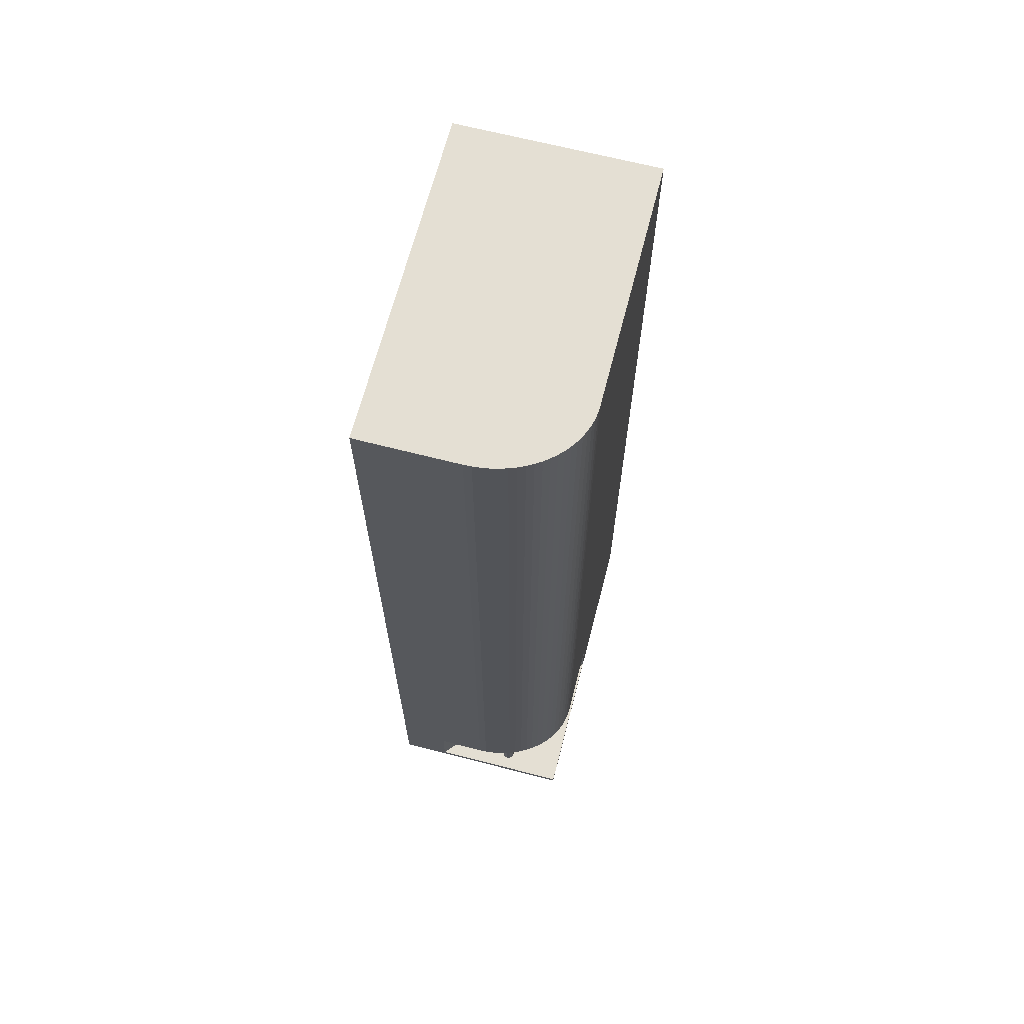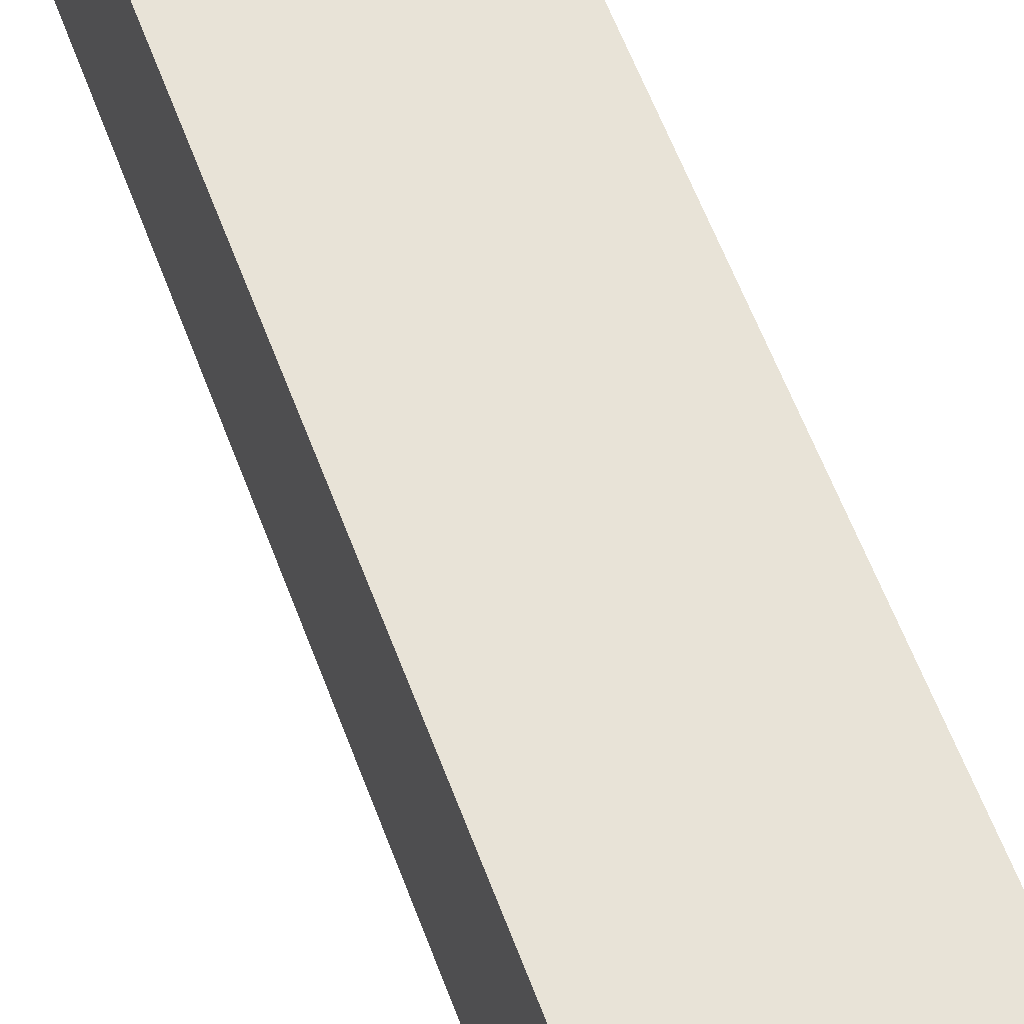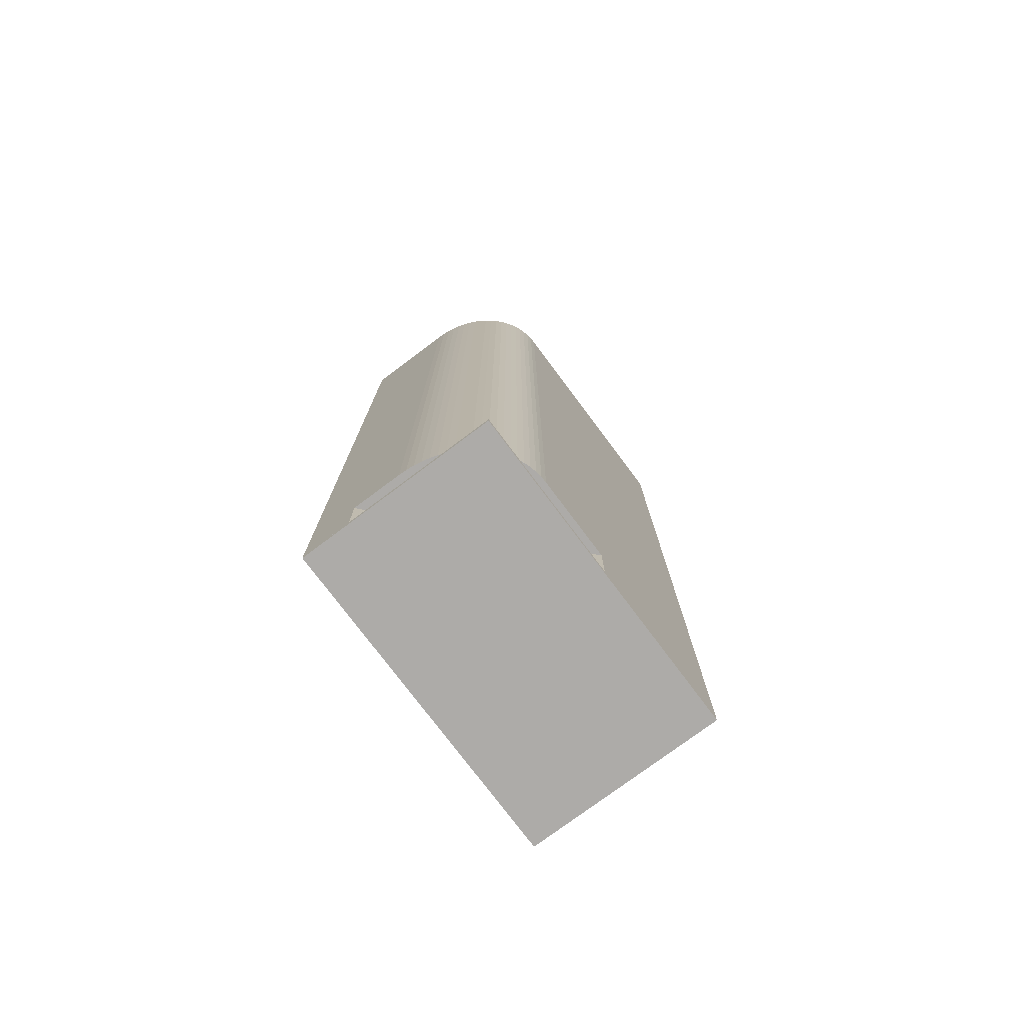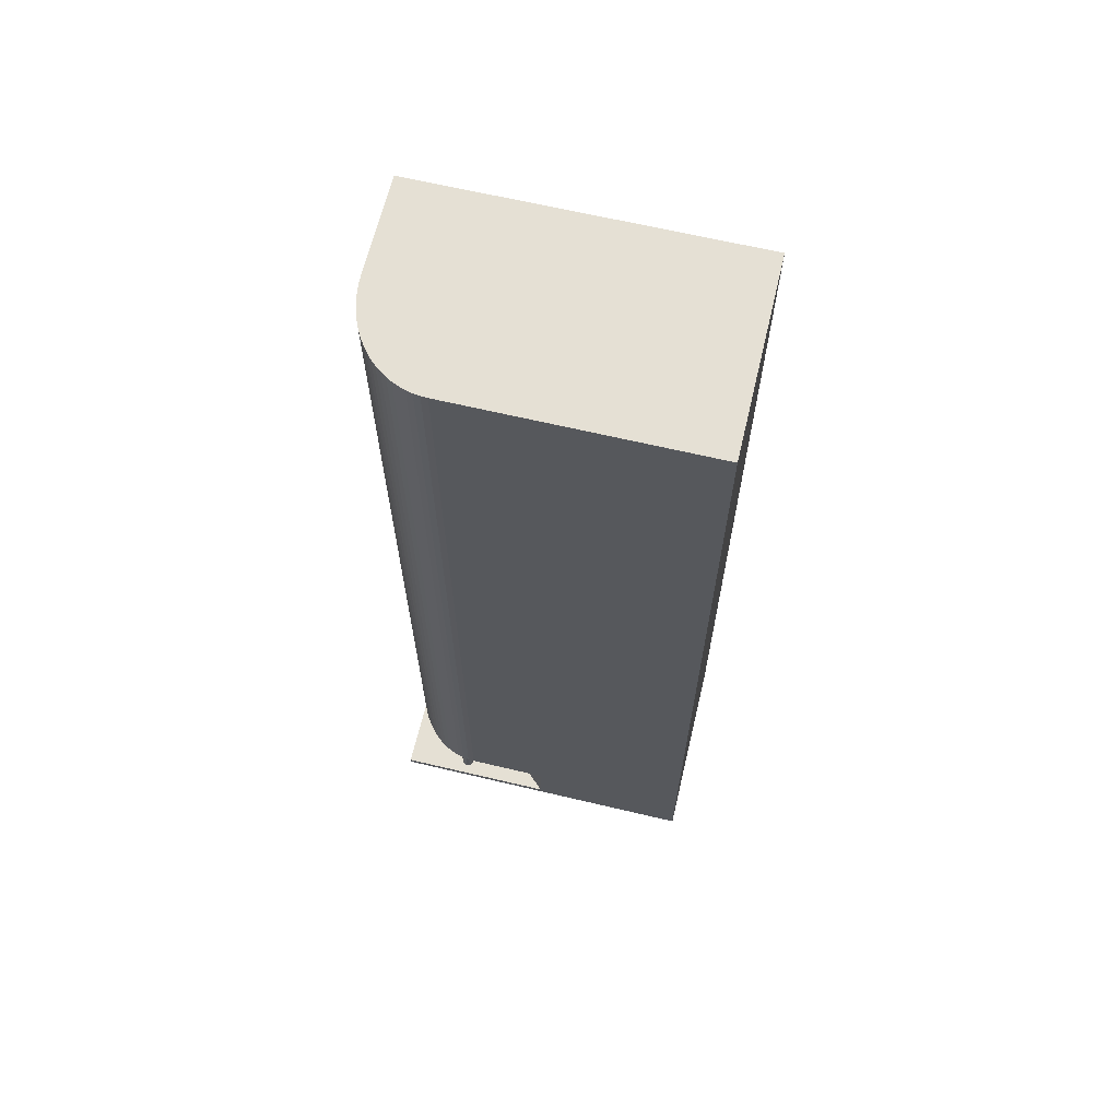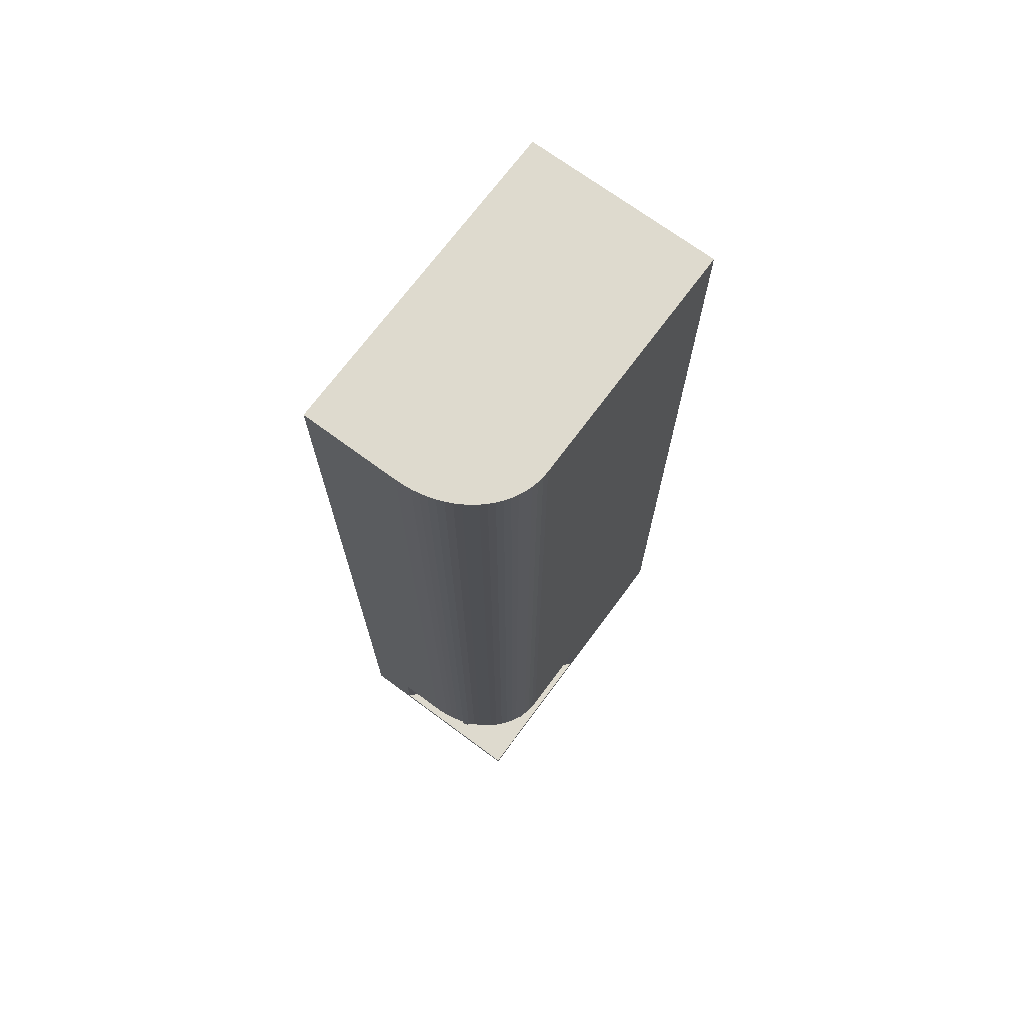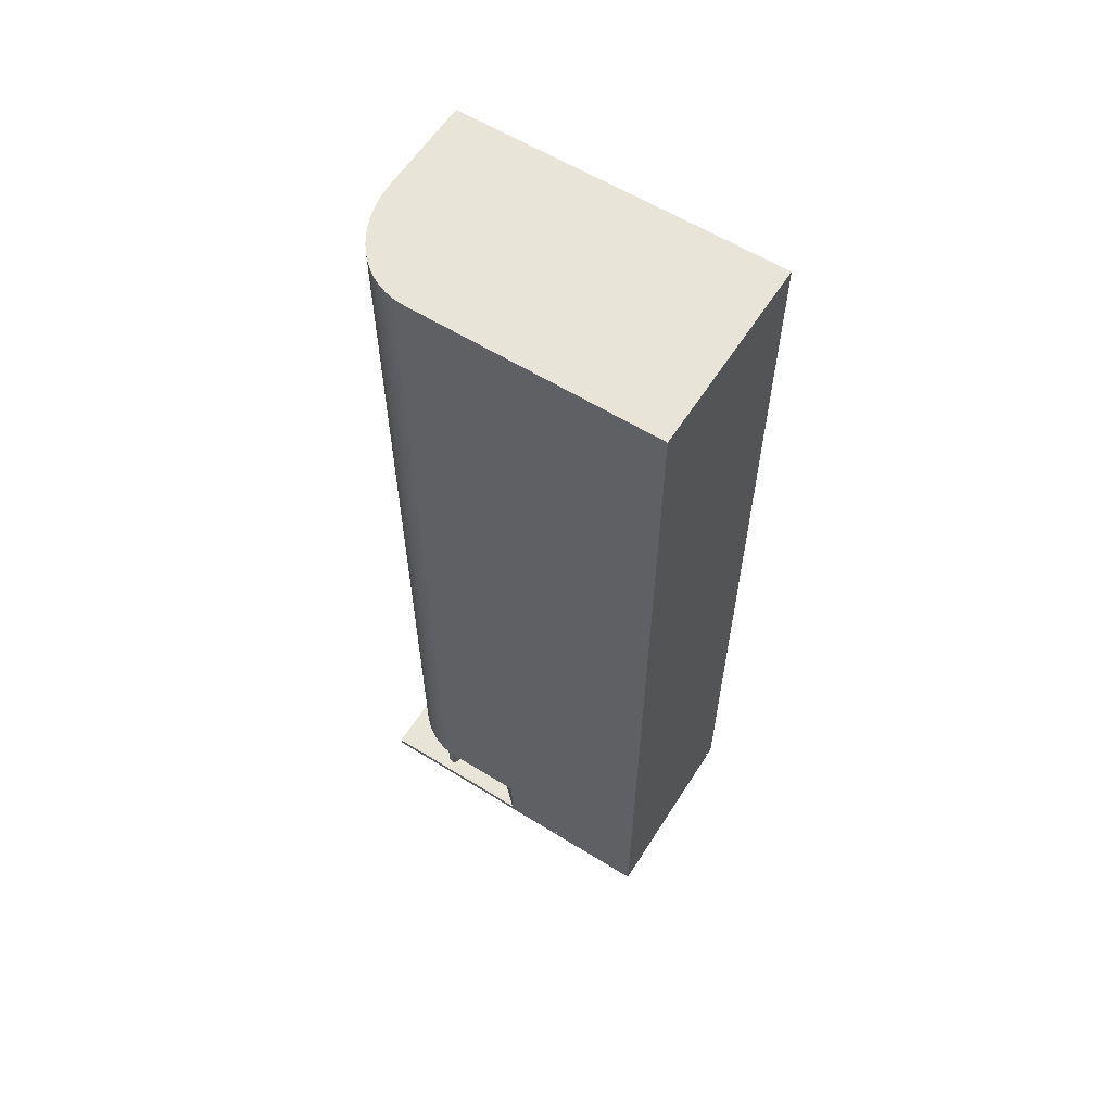
<metadata>
{"format":"obj","ext":"obj","renderer":"f3d","projection":"perspective","resolution":1024,"background":"white","views":[{"elev":66.7,"azim":-165.5,"up":"+Y"},{"elev":61.7,"azim":-20.7,"up":"+Z"},{"elev":-76.5,"azim":-143.2,"up":"+Y"},{"elev":65.3,"azim":-76.6,"up":"+Y"},{"elev":71.1,"azim":-143.5,"up":"+Y"},{"elev":59.9,"azim":-57.6,"up":"+Y"}]}
</metadata>
<code>
o Cube
v 30 1 -50
v 30 -1 -50
v 30 1 50
v 30 -1 50
v -30 1 -50
v -30 -1 -50
v -30 1 50
v -30 -1 50
f 1 5 7 3
f 4 3 7 8
f 8 7 5 6
f 6 2 4 8
f 2 1 3 4
f 6 5 1 2
o Cube.001
v -30 1 50
v -30 17 50
v 30 1 50
v 30 17 50
v 30 1 -50
v 30 17 -50
v -30 1 0
v -30 17 0
v 15 17 -50
v 15 1 -50
v -30 1 0
v 15 1 -50
v 15 17 -50
v -30 17 0
v 8.571 1 -42.86
v -4.286 1 -28.57
v -10.71 1 -21.43
v -23.57 1 -7.143
v 8.571 12.43 -42.86
v -4.286 12.43 -28.57
v -10.71 12.43 -21.43
v -23.57 12.43 -7.143
v 9.315 1 -42.19
v -3.542 1 -27.9
v 9.315 12.43 -42.19
v -3.542 12.43 -27.9
v -9.971 1 -20.76
v -22.83 1 -6.474
v -9.971 12.43 -20.76
v -22.83 12.43 -6.474
f 18 17 14 13
f 10 9 11 12
f 17 21 22 16 10 12 14
f 9 10 16 15
f 14 12 11 13
f 11 9 15 19 26 25 24 23 20 18 13
f 21 17 18 20
f 22 19 15 16
f 23 24 32 31
f 25 26 36 35
f 30 29 37 38
f 30 38 36 26
f 29 25 35 37
f 27 33 34 28
f 24 28 34 32
f 29 30 26 19 22 21 20 23 27 28 24 25
f 31 32 34 33
f 27 23 31 33
f 35 36 38 37
o Cylinder
v -10 1 -46
v -10 17 -46
v -9.61 1 -45.96
v -9.61 17 -45.96
v -9.235 1 -45.85
v -9.235 17 -45.85
v -8.889 1 -45.66
v -8.889 17 -45.66
v -8.586 1 -45.41
v -8.586 17 -45.41
v -8.337 1 -45.11
v -8.337 17 -45.11
v -8.152 1 -44.77
v -8.152 17 -44.77
v -8.038 1 -44.39
v -8.038 17 -44.39
v -8 1 -44
v -8 17 -44
v -8.038 1 -43.61
v -8.038 17 -43.61
v -8.152 1 -43.23
v -8.152 17 -43.23
v -8.337 1 -42.89
v -8.337 17 -42.89
v -8.586 1 -42.59
v -8.586 17 -42.59
v -8.889 1 -42.34
v -8.889 17 -42.34
v -9.235 1 -42.15
v -9.235 17 -42.15
v -9.61 1 -42.04
v -9.61 17 -42.04
v -10 1 -42
v -10 17 -42
v -10.39 1 -42.04
v -10.39 17 -42.04
v -10.77 1 -42.15
v -10.77 17 -42.15
v -11.11 1 -42.34
v -11.11 17 -42.34
v -11.41 1 -42.59
v -11.41 17 -42.59
v -11.66 1 -42.89
v -11.66 17 -42.89
v -11.85 1 -43.23
v -11.85 17 -43.23
v -11.96 1 -43.61
v -11.96 17 -43.61
v -12 1 -44
v -12 17 -44
v -11.96 1 -44.39
v -11.96 17 -44.39
v -11.85 1 -44.77
v -11.85 17 -44.77
v -11.66 1 -45.11
v -11.66 17 -45.11
v -11.41 1 -45.41
v -11.41 17 -45.41
v -11.11 1 -45.66
v -11.11 17 -45.66
v -10.77 1 -45.85
v -10.77 17 -45.85
v -10.39 1 -45.96
v -10.39 17 -45.96
f 39 40 42 41
f 41 42 44 43
f 43 44 46 45
f 45 46 48 47
f 47 48 50 49
f 49 50 52 51
f 51 52 54 53
f 53 54 56 55
f 55 56 58 57
f 57 58 60 59
f 59 60 62 61
f 61 62 64 63
f 63 64 66 65
f 65 66 68 67
f 67 68 70 69
f 69 70 72 71
f 71 72 74 73
f 73 74 76 75
f 75 76 78 77
f 77 78 80 79
f 79 80 82 81
f 81 82 84 83
f 83 84 86 85
f 85 86 88 87
f 87 88 90 89
f 89 90 92 91
f 91 92 94 93
f 93 94 96 95
f 95 96 98 97
f 97 98 100 99
f 42 40 102 100 98 96 94 92 90 88 86 84 82 80 78 76 74 72 70 68 66 64 62 60 58 56 54 52 50 48 46 44
f 99 100 102 101
f 101 102 40 39
f 39 41 43 45 47 49 51 53 55 57 59 61 63 65 67 69 71 73 75 77 79 81 83 85 87 89 91 93 95 97 99 101
o Cylinder.001
v -25 1 -31
v -25 17 -31
v -24.61 1 -30.96
v -24.61 17 -30.96
v -24.23 1 -30.85
v -24.23 17 -30.85
v -23.89 1 -30.66
v -23.89 17 -30.66
v -23.59 1 -30.41
v -23.59 17 -30.41
v -23.34 1 -30.11
v -23.34 17 -30.11
v -23.15 1 -29.77
v -23.15 17 -29.77
v -23.04 1 -29.39
v -23.04 17 -29.39
v -23 1 -29
v -23 17 -29
v -23.04 1 -28.61
v -23.04 17 -28.61
v -23.15 1 -28.23
v -23.15 17 -28.23
v -23.34 1 -27.89
v -23.34 17 -27.89
v -23.59 1 -27.59
v -23.59 17 -27.59
v -23.89 1 -27.34
v -23.89 17 -27.34
v -24.23 1 -27.15
v -24.23 17 -27.15
v -24.61 1 -27.04
v -24.61 17 -27.04
v -25 1 -27
v -25 17 -27
v -25.39 1 -27.04
v -25.39 17 -27.04
v -25.77 1 -27.15
v -25.77 17 -27.15
v -26.11 1 -27.34
v -26.11 17 -27.34
v -26.41 1 -27.59
v -26.41 17 -27.59
v -26.66 1 -27.89
v -26.66 17 -27.89
v -26.85 1 -28.23
v -26.85 17 -28.23
v -26.96 1 -28.61
v -26.96 17 -28.61
v -27 1 -29
v -27 17 -29
v -26.96 1 -29.39
v -26.96 17 -29.39
v -26.85 1 -29.77
v -26.85 17 -29.77
v -26.66 1 -30.11
v -26.66 17 -30.11
v -26.41 1 -30.41
v -26.41 17 -30.41
v -26.11 1 -30.66
v -26.11 17 -30.66
v -25.77 1 -30.85
v -25.77 17 -30.85
v -25.39 1 -30.96
v -25.39 17 -30.96
f 103 104 106 105
f 105 106 108 107
f 107 108 110 109
f 109 110 112 111
f 111 112 114 113
f 113 114 116 115
f 115 116 118 117
f 117 118 120 119
f 119 120 122 121
f 121 122 124 123
f 123 124 126 125
f 125 126 128 127
f 127 128 130 129
f 129 130 132 131
f 131 132 134 133
f 133 134 136 135
f 135 136 138 137
f 137 138 140 139
f 139 140 142 141
f 141 142 144 143
f 143 144 146 145
f 145 146 148 147
f 147 148 150 149
f 149 150 152 151
f 151 152 154 153
f 153 154 156 155
f 155 156 158 157
f 157 158 160 159
f 159 160 162 161
f 161 162 164 163
f 106 104 166 164 162 160 158 156 154 152 150 148 146 144 142 140 138 136 134 132 130 128 126 124 122 120 118 116 114 112 110 108
f 163 164 166 165
f 165 166 104 103
f 103 105 107 109 111 113 115 117 119 121 123 125 127 129 131 133 135 137 139 141 143 145 147 149 151 153 155 157 159 161 163 165
o Cube.002
v 30 23 -50
v 30 17 -50
v 30 23 50
v 30 17 50
v -30 23 50
v -30 17 50
v -30 17 0
v 30 23 0
v -30 23 0
v 30 17 0
v -30 23 -25
v 30 17 -25
v -30 17 -25
v 30 23 -25
v 0 17 -50
v 0 23 50
v 0 17 50
v 0 23 -50
v 0 17 0
v 0 17 -25
v 0 23 -50
v -30 23 -25
v -2.354 23 -49.92
v -4.693 23 -49.69
v -7.003 23 -49.31
v -9.271 23 -48.78
v -11.48 23 -48.1
v -13.62 23 -47.28
v -15.67 23 -46.32
v -17.63 23 -45.23
v -19.48 23 -44.01
v -21.21 23 -42.68
v -22.81 23 -41.24
v -24.27 23 -39.69
v -25.58 23 -38.06
v -26.73 23 -36.35
v -27.72 23 -34.57
v -28.53 23 -32.73
v -29.17 23 -30.84
v -29.63 23 -28.91
v -29.91 23 -26.96
v -30 17 -25
v 0 17 -50
v -29.91 17 -26.96
v -29.63 17 -28.91
v -29.17 17 -30.84
v -28.53 17 -32.73
v -27.72 17 -34.57
v -26.73 17 -36.35
v -25.58 17 -38.06
v -24.27 17 -39.69
v -22.81 17 -41.24
v -21.21 17 -42.68
v -19.48 17 -44.01
v -17.63 17 -45.23
v -15.67 17 -46.32
v -13.62 17 -47.28
v -11.48 17 -48.1
v -9.271 17 -48.78
v -7.003 17 -49.31
v -4.693 17 -49.69
v -2.354 17 -49.92
v 0 284.5 50
v -30 284.5 50
v 30 284.5 0
v 30 284.5 50
v 0 284.5 -50
v 30 284.5 -50
v 30 284.5 -25
v -30 284.5 0
v 0 284.5 0
v -30 284.5 -25
v 0 284.5 -25
v -2.354 284.5 -49.92
v 0 284.5 -50
v -4.693 284.5 -49.69
v -7.003 284.5 -49.31
v -9.271 284.5 -48.78
v -11.48 284.5 -48.1
v -13.62 284.5 -47.28
v -15.67 284.5 -46.32
v -17.63 284.5 -45.23
v -19.48 284.5 -44.01
v -21.21 284.5 -42.68
v -22.81 284.5 -41.24
v -24.27 284.5 -39.69
v -25.58 284.5 -38.06
v -26.73 284.5 -36.35
v -27.72 284.5 -34.57
v -28.53 284.5 -32.73
v -29.17 284.5 -30.84
v -29.63 284.5 -28.91
v -29.91 284.5 -26.96
v -30 284.5 -25
f 203 204 256 255
f 183 182 171 172
f 194 195 247 246
f 185 176 170 183
f 176 174 169 170
f 181 184 167 168
f 178 180 174 176
f 186 178 176 185
f 172 171 175 173
f 171 182 229 230
f 208 210 211 212 213 214 215 216 217 218 219 220 221 222 223 224 225 226 227 228 209 181 186 179
f 181 168 178 186
f 168 167 180 178
f 173 175 177 179
f 177 175 236 238
f 207 188 260 259
f 179 186 185 173
f 179 177 188 208
f 173 185 183 172
f 170 169 182 183
f 198 199 251 250
f 187 209 228 189
f 189 228 227 190
f 190 227 226 191
f 191 226 225 192
f 192 225 224 193
f 193 224 223 194
f 194 223 222 195
f 195 222 221 196
f 196 221 220 197
f 197 220 219 198
f 198 219 218 199
f 199 218 217 200
f 200 217 216 201
f 201 216 215 202
f 202 215 214 203
f 203 214 213 204
f 204 213 212 205
f 205 212 211 206
f 206 211 210 207
f 207 210 208 188
f 209 187 184 181
f 237 236 230 229
f 233 241 240 242 243 244 245 246 247 248 249 250 251 252 253 254 255 256 257 258 259 260 238 239
f 239 238 236 237
f 234 233 239 235
f 235 239 237 231
f 231 237 229 232
f 169 174 231 232
f 180 167 234 235
f 190 191 243 242
f 199 200 252 251
f 167 184 233 234
f 184 187 241 233
f 195 196 248 247
f 204 205 257 256
f 191 192 244 243
f 200 201 253 252
f 188 177 238 260
f 174 180 235 231
f 196 197 249 248
f 205 206 258 257
f 175 171 230 236
f 182 169 232 229
f 192 193 245 244
f 201 202 254 253
f 187 189 240 241
f 197 198 250 249
f 206 207 259 258
f 193 194 246 245
f 202 203 255 254
f 189 190 242 240

</code>
